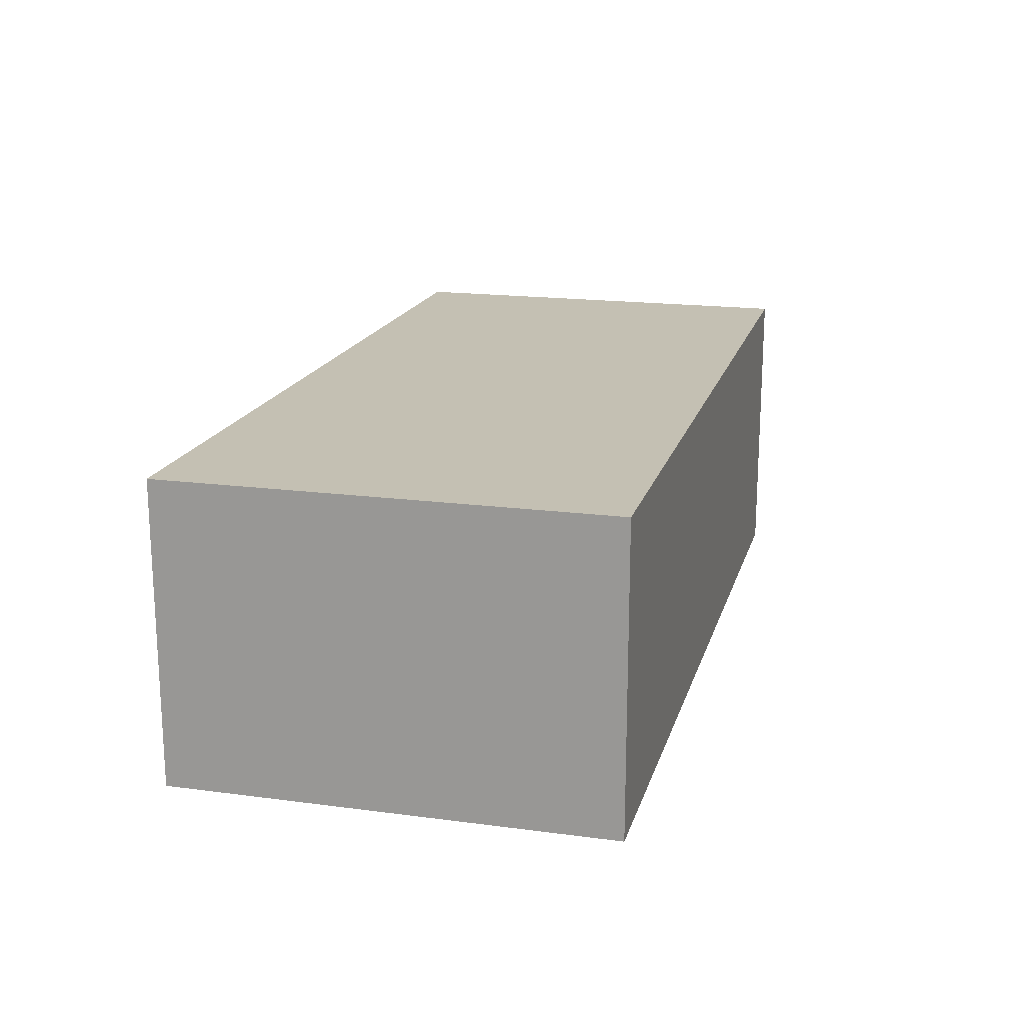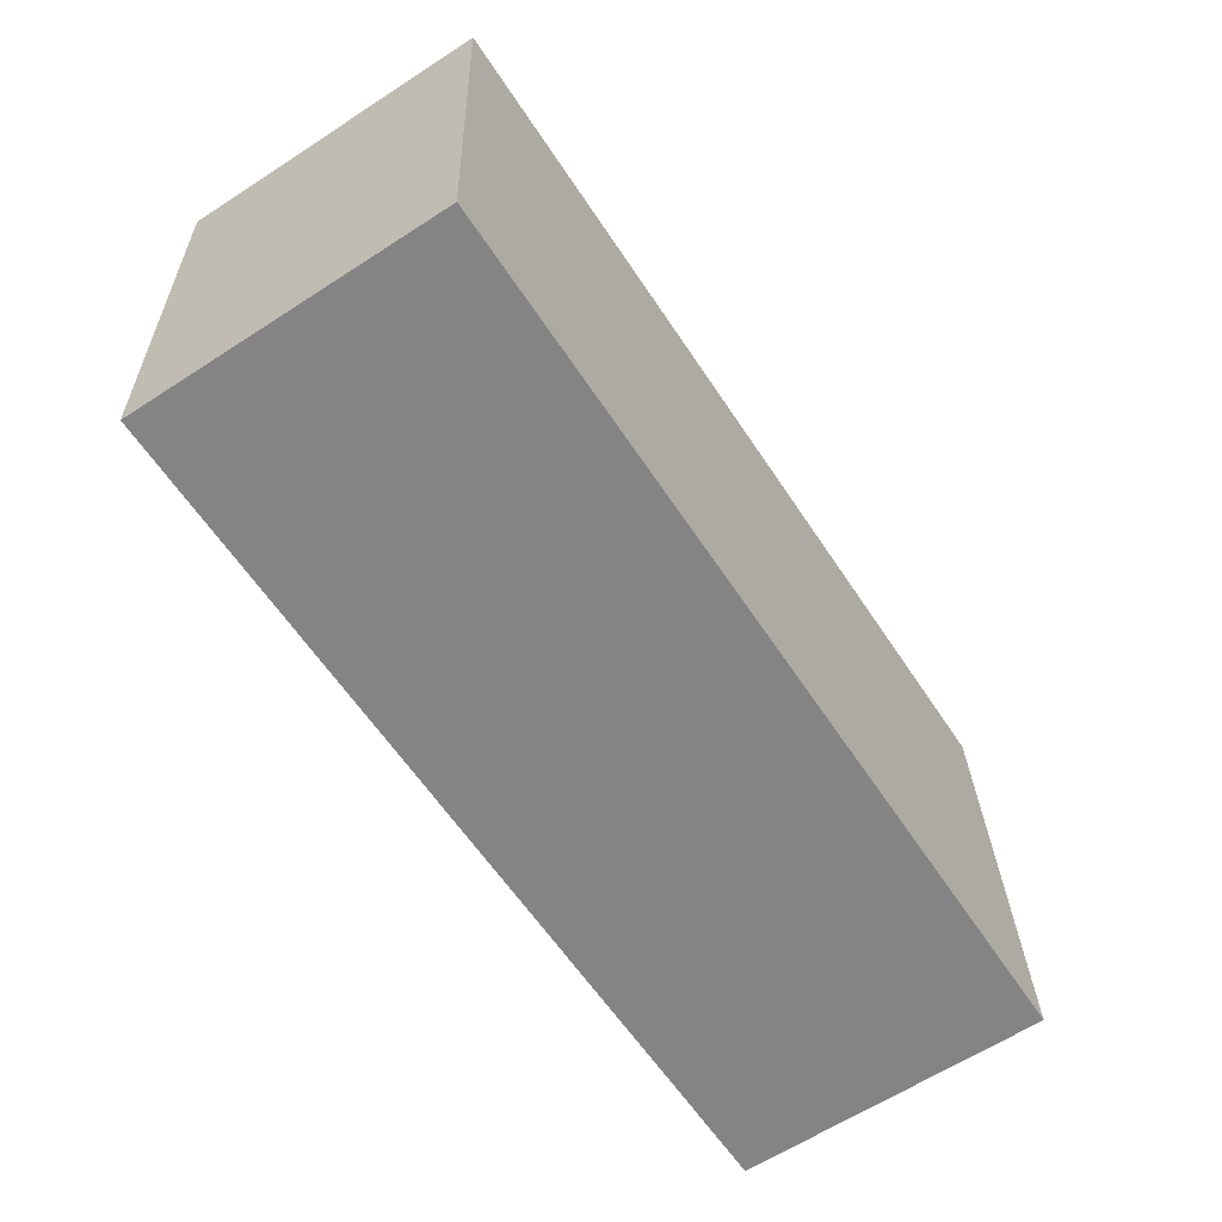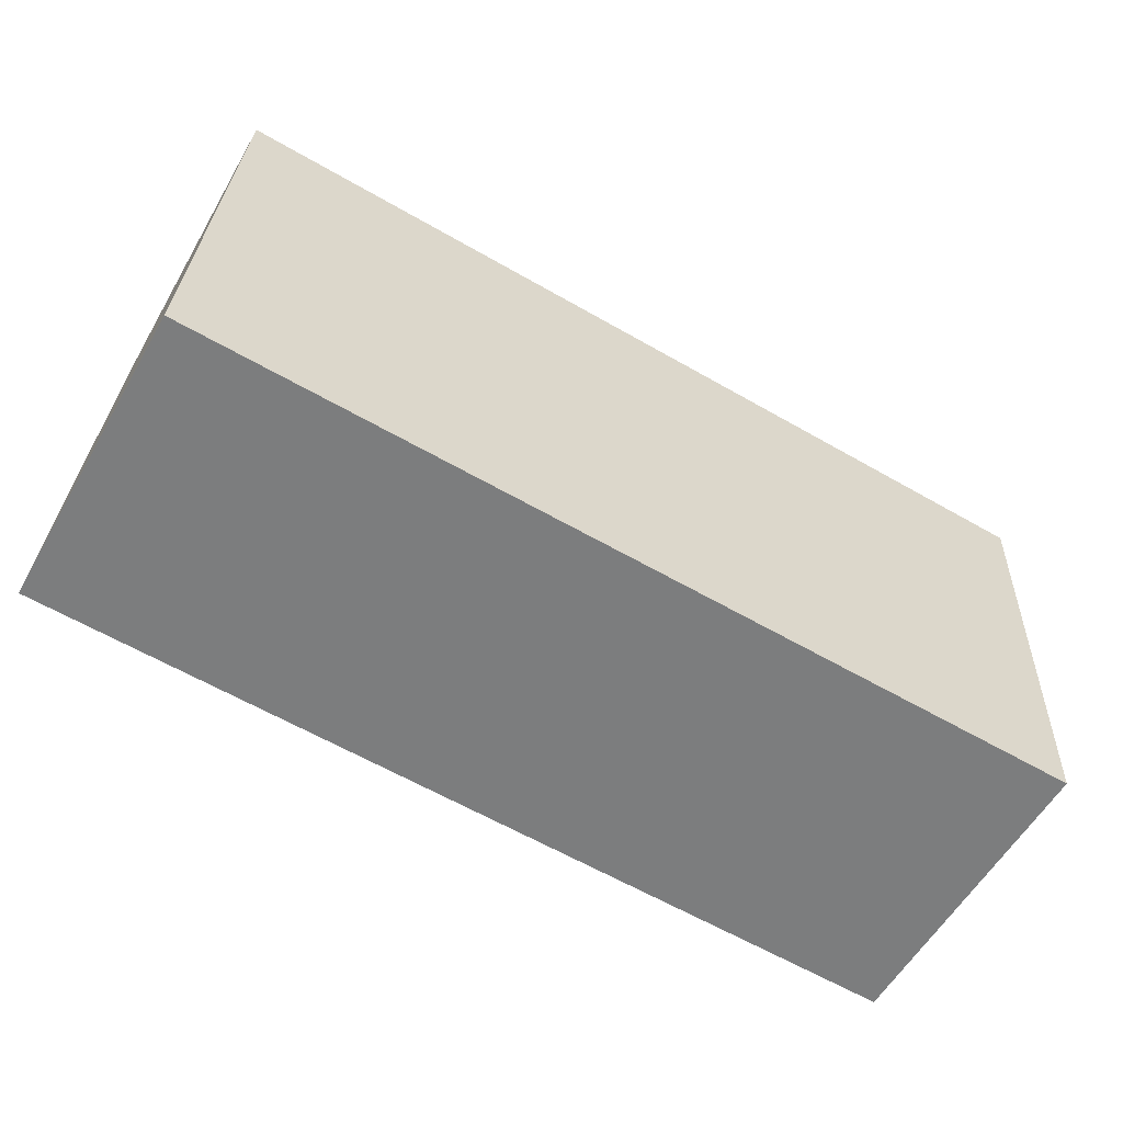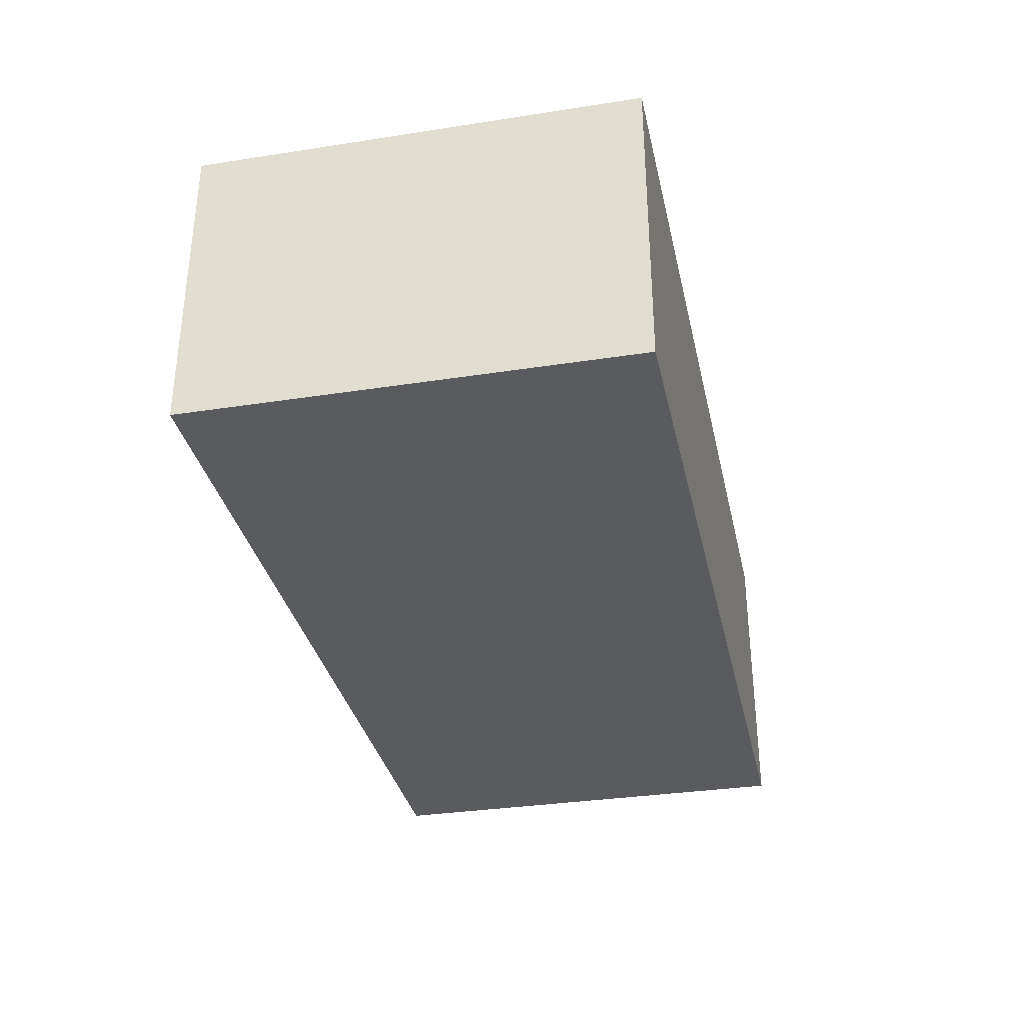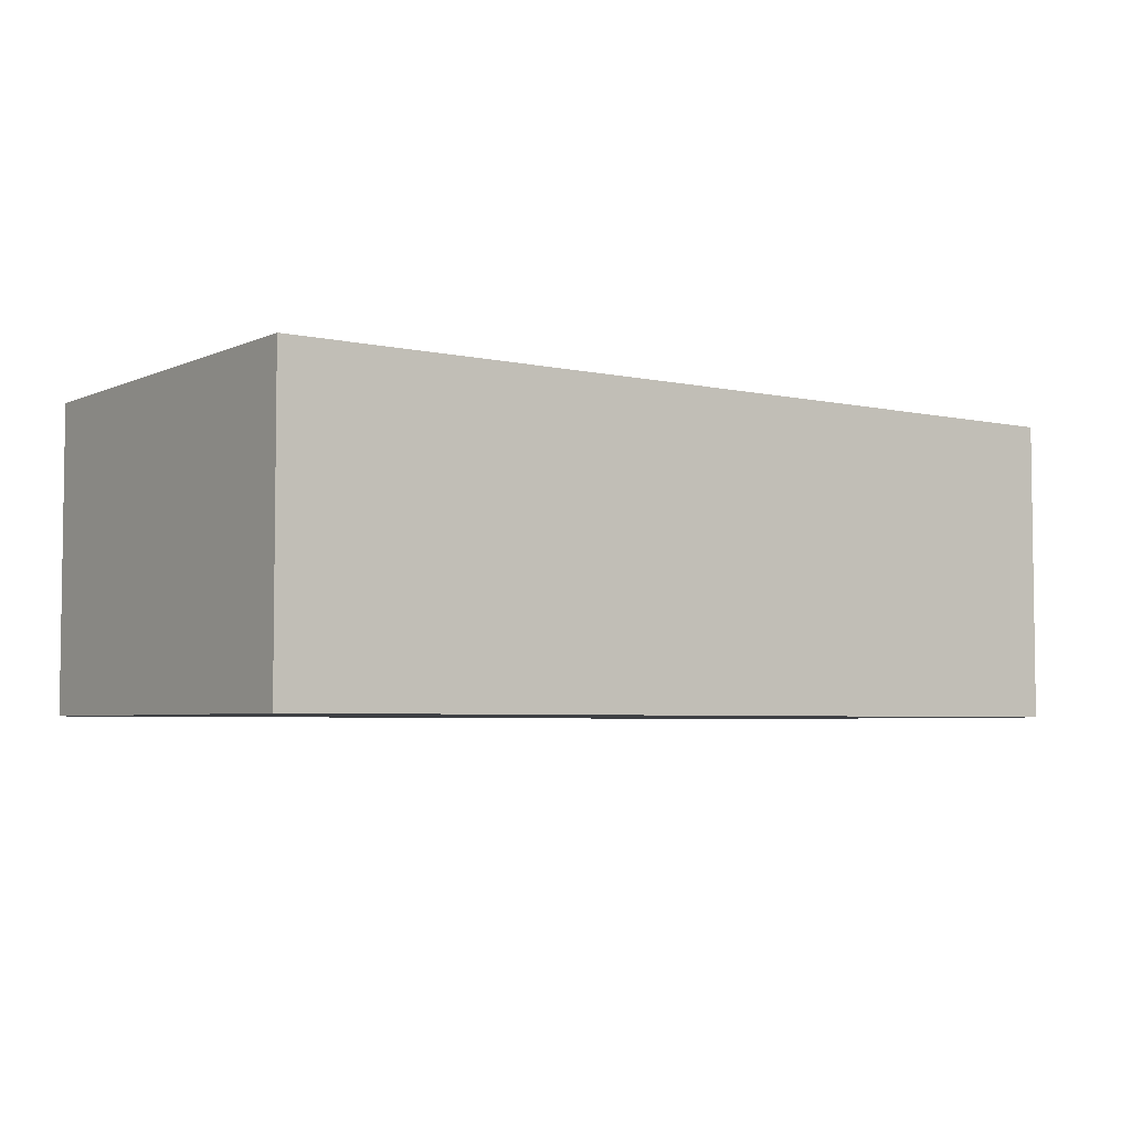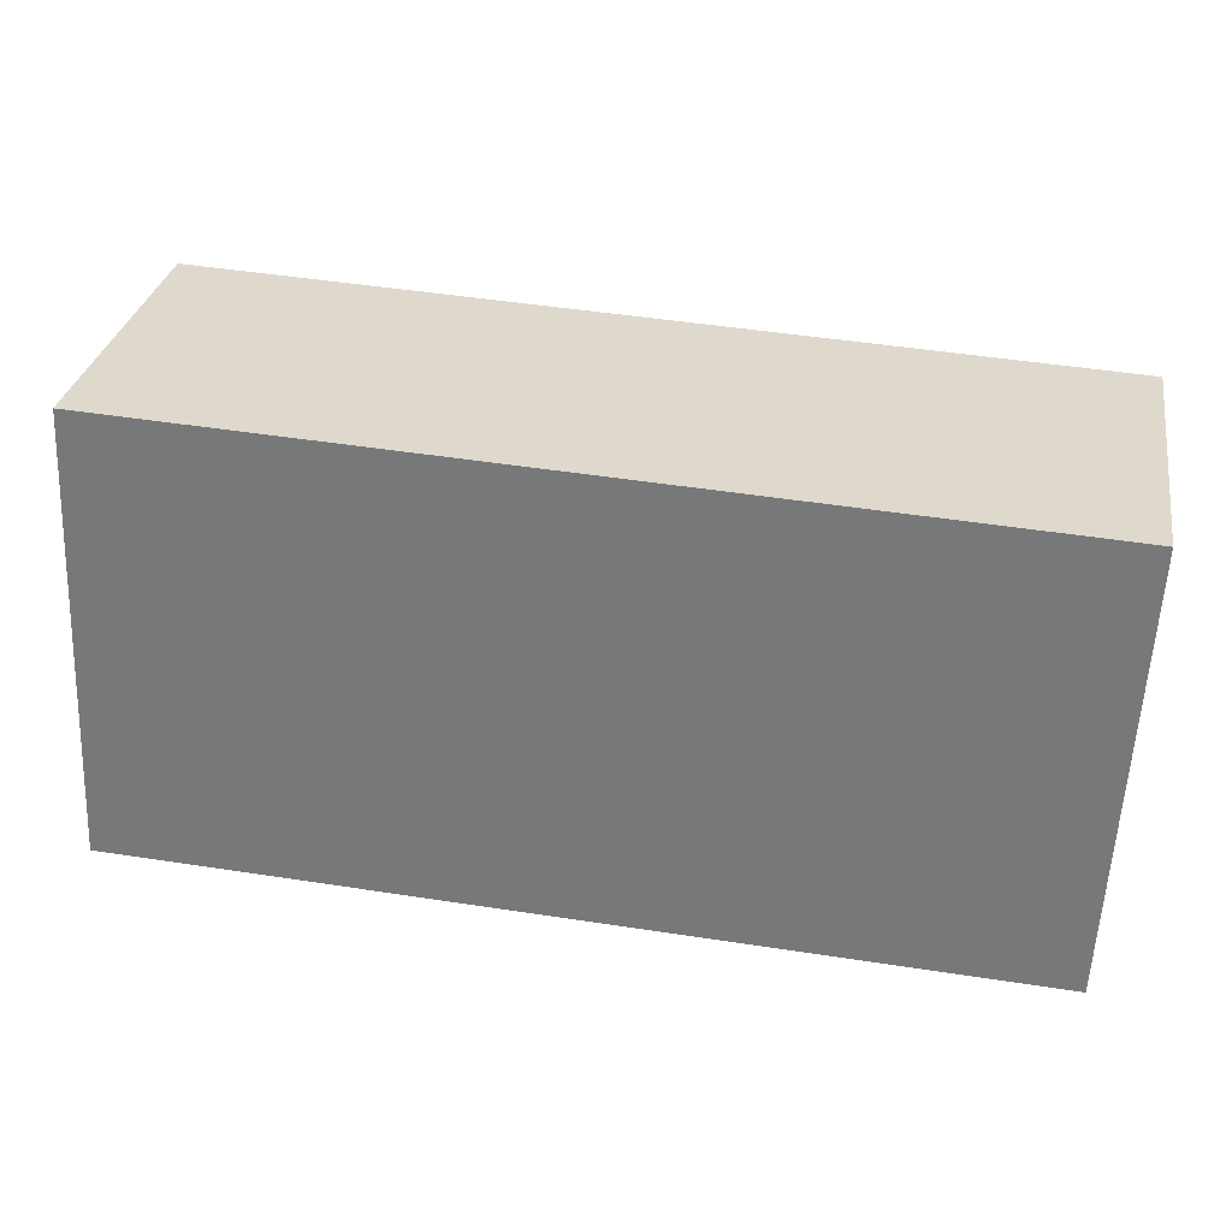
<metadata>
{"format":"obj","ext":"obj","renderer":"f3d","projection":"perspective","resolution":1024,"background":"white","views":[{"elev":18.0,"azim":-72.6,"up":"+Y"},{"elev":-63.4,"azim":123.2,"up":"+Z"},{"elev":-58.0,"azim":-29.9,"up":"+Z"},{"elev":-33.4,"azim":104.7,"up":"+Y"},{"elev":-4.6,"azim":146.9,"up":"+Y"},{"elev":31.0,"azim":9.8,"up":"+Z"}]}
</metadata>
<code>
v  6.052 2.08 -0.261
v  0.152 2.08 3.019
v  6.193 2.08 2.727
v  0 2.08 1.274e-16
v  6.193 -1.67e-16 2.727
v  6.052 1.598e-17 -0.261
v  0 0 0
v  0.152 -1.849e-16 3.019
g defaultobject
f 1 2 3
f 2 1 4
f 5 1 3
f 1 5 6
f 6 4 1
f 4 6 7
f 7 2 4
f 2 7 8
f 8 3 2
f 3 8 5
f 5 7 6
f 7 5 8

</code>
